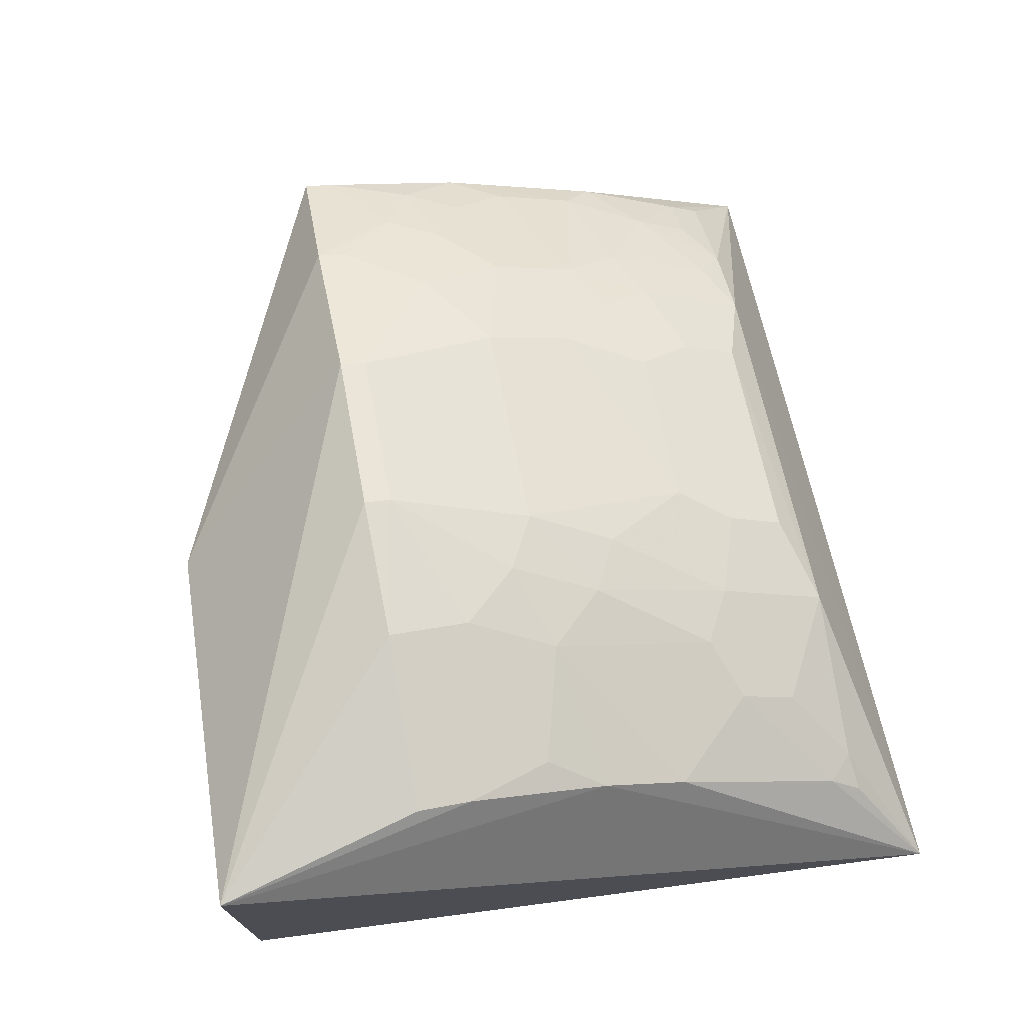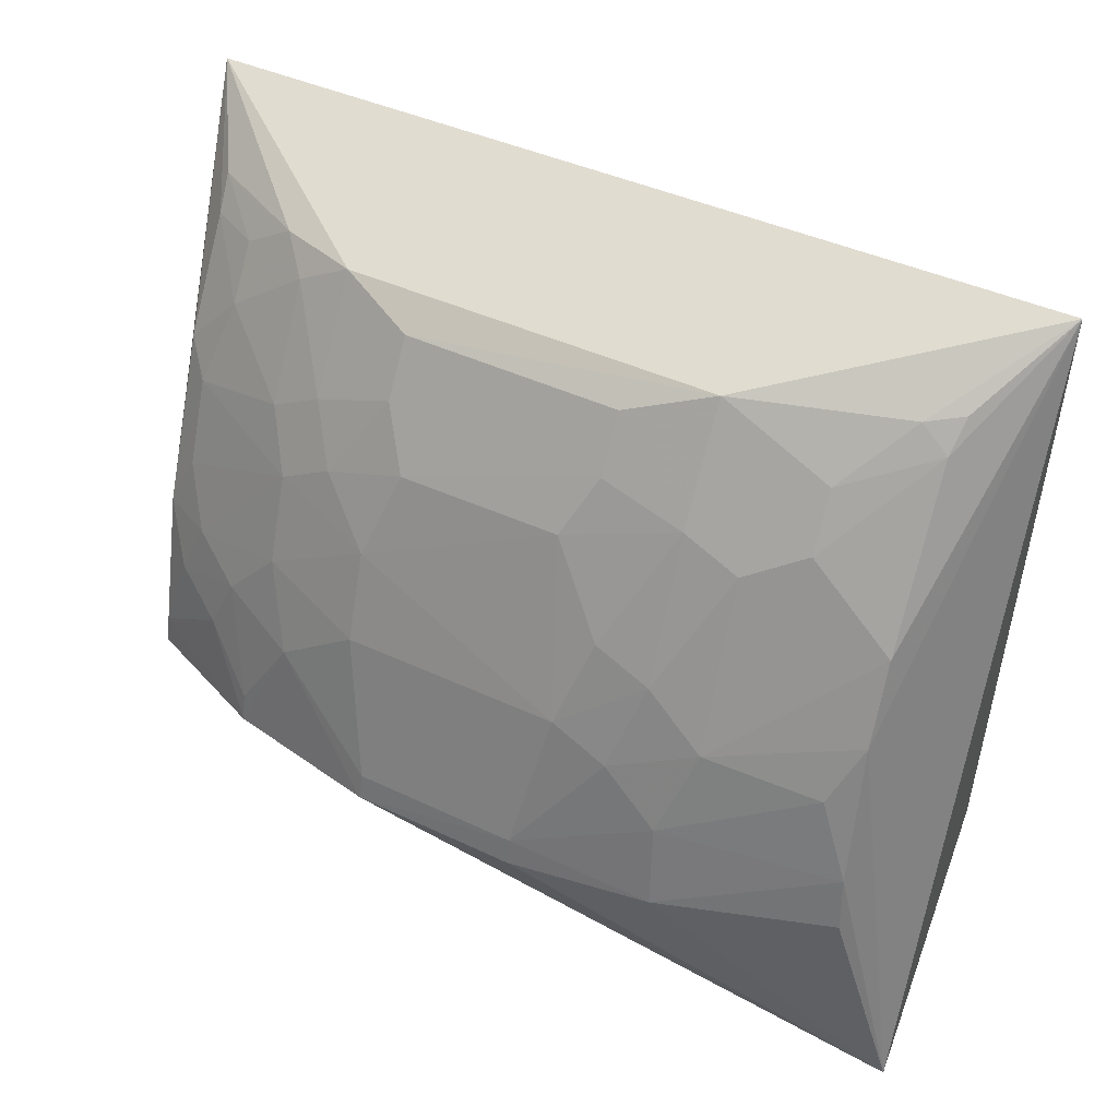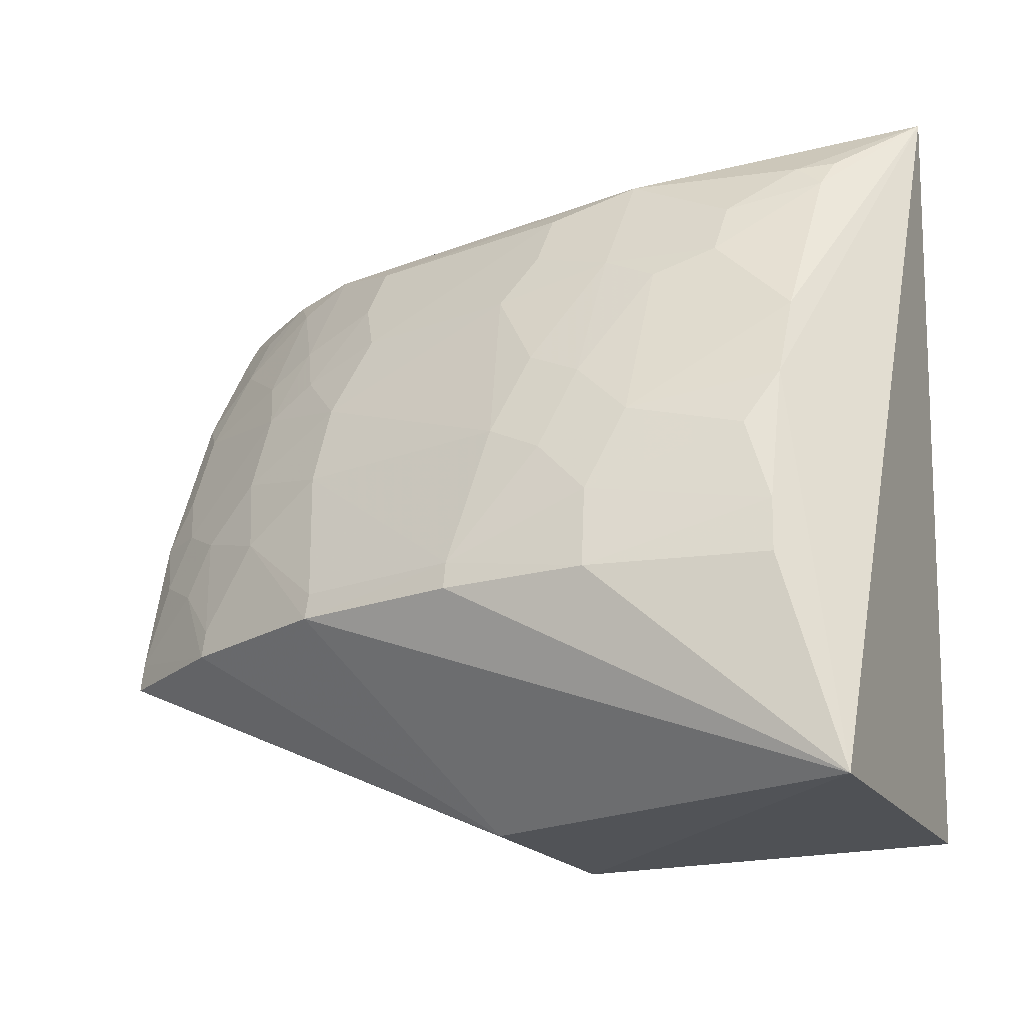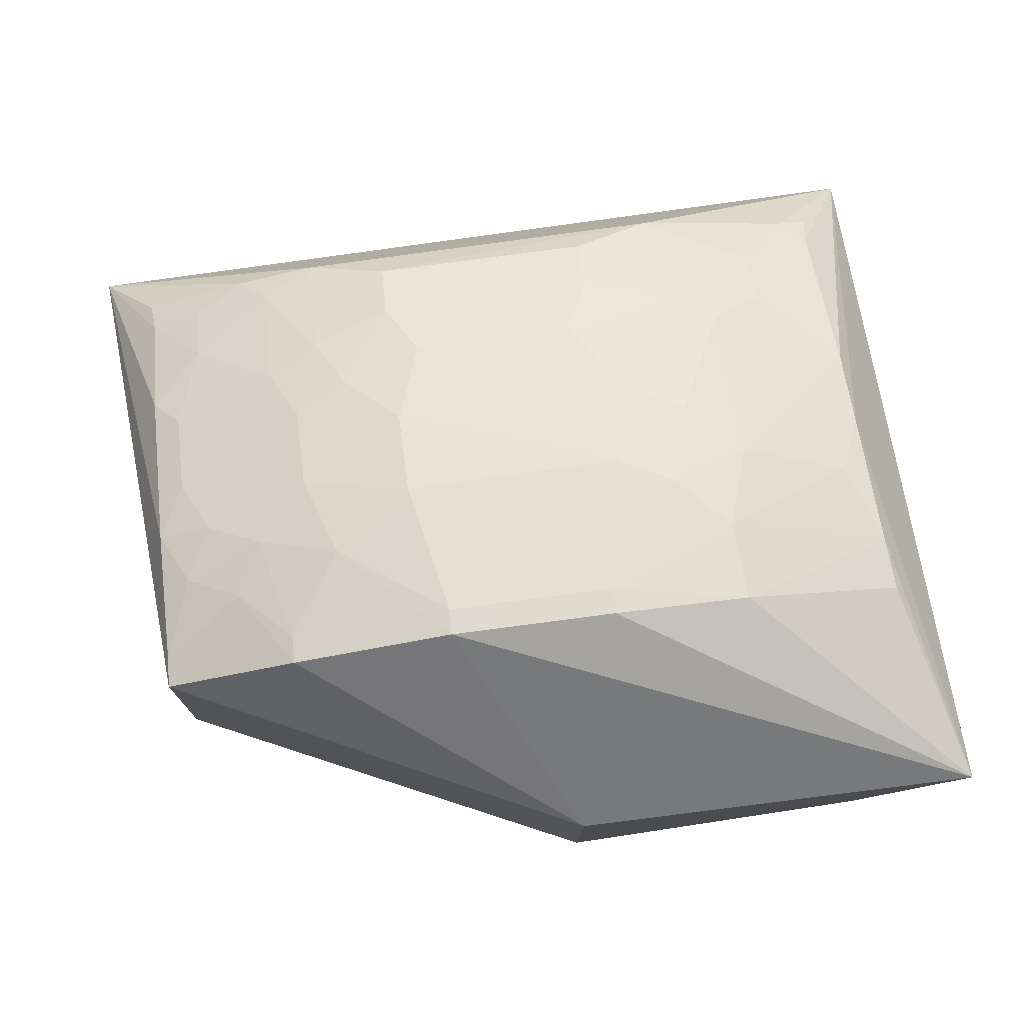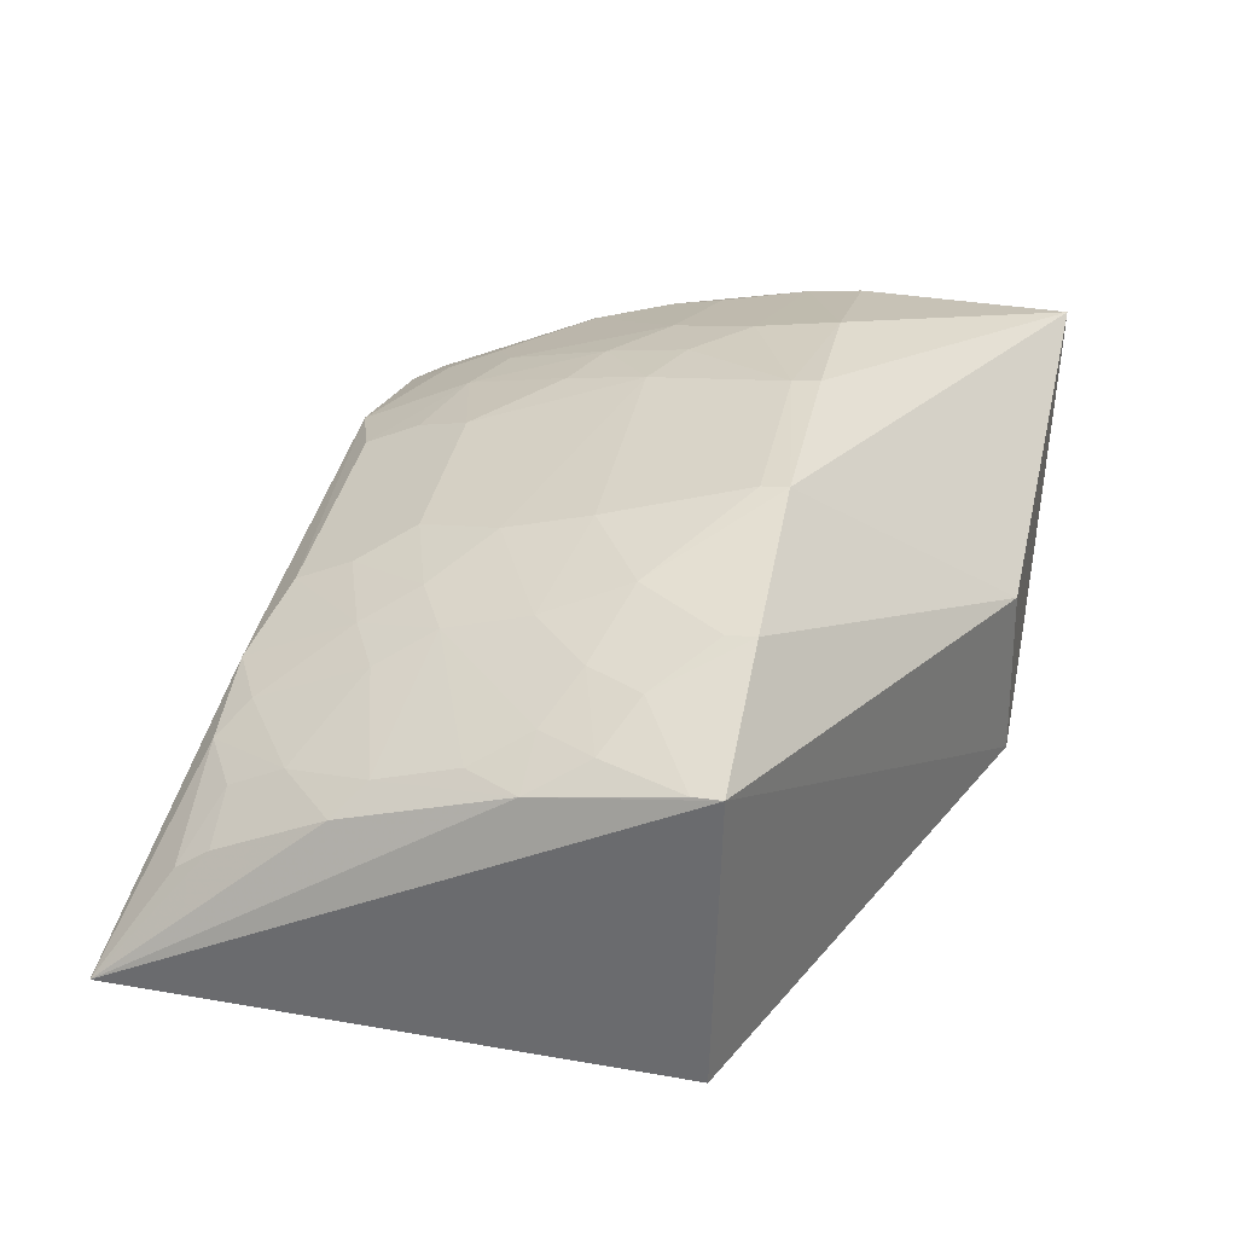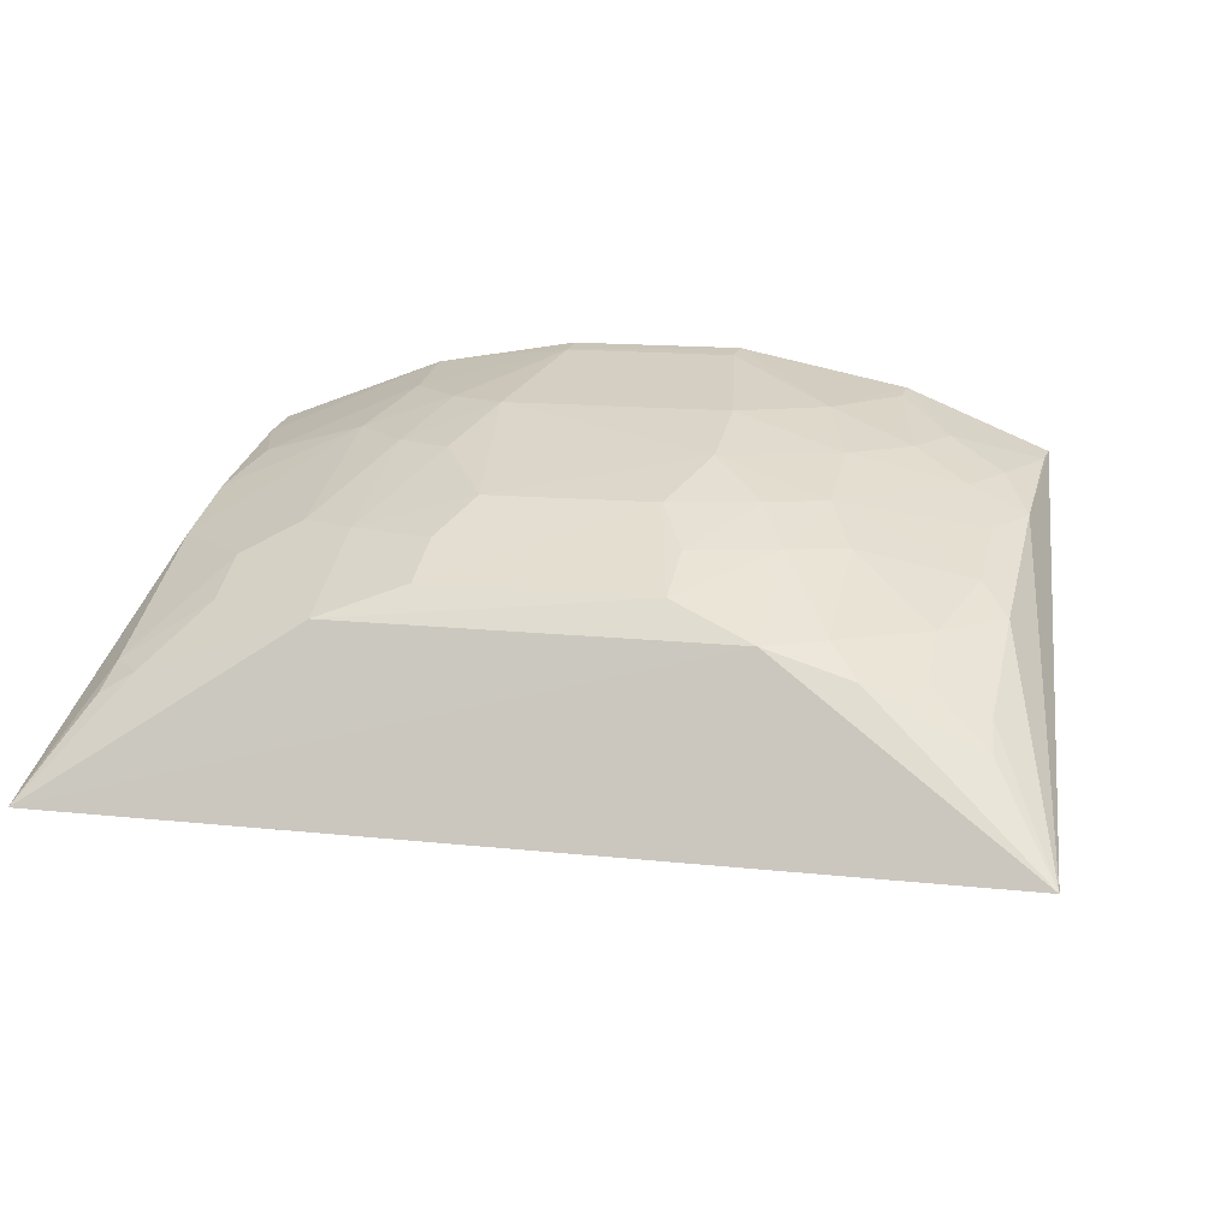
<metadata>
{"format":"obj","ext":"obj","renderer":"f3d","projection":"perspective","resolution":1024,"background":"white","views":[{"elev":62.2,"azim":79.3,"up":"+Z"},{"elev":39.6,"azim":30.8,"up":"+Y"},{"elev":-20.8,"azim":34.5,"up":"+Y"},{"elev":77.9,"azim":-7.7,"up":"+Z"},{"elev":38.4,"azim":-77.8,"up":"+Z"},{"elev":13.4,"azim":-166.3,"up":"+Z"}]}
</metadata>
<code>
v 0.0313 0.01368 0.2588
v 0.06353 -0.02867 0.2473
v 0.0647 0.08125 0.2135
v -0.06663 0.08058 0.2128
v -0.05784 0.001454 0.2508
v 0.05327 -0.02689 0.1946
v -0.01719 0.06687 0.2419
v 0.05545 0.02999 0.2459
v -0.01339 0.001636 0.264
v -0.0601 0.002031 0.2049
v 0.002702 -0.02858 0.2128
v -0.0292 0.07067 0.2375
v 0.05617 0.001657 0.2515
v 0.02751 0.0546 0.2462
v 0.003268 -0.02754 0.2387
v 0.01133 0.001522 0.2641
v 0.02761 0.07086 0.2377
v -0.05728 0.05024 0.2377
v 0.05161 0.02181 0.2499
v 0.05581 0.00955 0.2506
v -0.0172 0.03834 0.2548
v -0.03755 0.001309 0.2591
v 0.03194 0.001754 0.2607
v 0.01545 0.06679 0.242
v 0.05546 0.0668 0.2297
v -0.0577 0.07107 0.2259
v -0.05739 0.02605 0.2463
v 0.03566 0.02611 0.2547
v 0.01543 0.02593 0.2588
v -0.02934 0.05441 0.246
v -0.02921 0.01777 0.2585
v 0.01136 0.005431 0.2635
v -0.01298 0.05047 0.2505
v 0.04353 0.06246 0.2375
v 0.05555 0.04217 0.2417
v 0.05143 0.07053 0.2294
v -0.04925 0.05833 0.2376
v -0.04149 0.07076 0.2337
v -0.05709 0.06633 0.2292
v -0.0453 0.01358 0.2544
v -0.01718 0.02583 0.2587
v 0.02356 0.02176 0.2587
v 0.01138 0.05054 0.2504
v -0.03329 0.0422 0.2502
v -0.02525 0.04649 0.2503
v -0.01731 0.05865 0.2462
v 0.04357 0.05423 0.2417
v 0.05628 0.07135 0.2264
v -0.03723 0.06656 0.2377
v -0.04916 0.0663 0.2332
v -0.0532 0.0178 0.2504
v -0.05757 0.005627 0.2504
v -0.03738 0.00545 0.2585
v -0.01316 0.00546 0.2635
v 0.0275 0.03414 0.2543
v 0.01533 0.05865 0.2462
v -0.05323 0.04599 0.2415
v -0.04127 0.02162 0.2542
v -0.03326 0.0299 0.2543
v -0.03723 0.05031 0.2457
v 0.01947 0.03811 0.2544
v 0.03551 0.05044 0.246
v -0.04927 0.02579 0.25
v -0.05324 0.03395 0.2458
f 6 3 2
f 6 4 3
f 8 2 3
f 10 5 4
f 10 4 6
f 11 6 2
f 11 10 6
f 11 5 10
f 12 3 4
f 15 2 9
f 15 11 2
f 15 5 11
f 16 9 2
f 17 12 7
f 17 3 12
f 20 13 2
f 20 2 8
f 20 8 19
f 20 19 1
f 22 15 9
f 22 5 15
f 23 20 1
f 23 13 20
f 23 16 2
f 23 2 13
f 24 17 7
f 24 14 17
f 27 18 4
f 27 4 5
f 28 1 19
f 28 19 8
f 30 7 12
f 31 22 9
f 32 23 1
f 32 16 23
f 32 9 16
f 33 24 7
f 34 17 14
f 35 8 3
f 35 3 25
f 35 28 8
f 36 3 17
f 36 34 25
f 36 17 34
f 38 12 4
f 38 4 26
f 39 26 4
f 39 4 18
f 39 18 37
f 41 29 21
f 41 32 29
f 42 1 28
f 42 32 1
f 42 29 32
f 43 33 21
f 43 21 29
f 45 21 33
f 45 44 21
f 45 30 44
f 46 33 7
f 46 7 30
f 46 45 33
f 46 30 45
f 47 35 25
f 47 25 34
f 47 34 14
f 48 36 25
f 48 25 3
f 48 3 36
f 49 38 37
f 49 30 12
f 49 12 38
f 50 38 26
f 50 26 39
f 50 39 37
f 50 37 38
f 52 5 22
f 52 22 40
f 52 40 51
f 52 51 27
f 52 27 5
f 53 40 22
f 53 22 31
f 54 9 32
f 54 32 41
f 54 41 31
f 54 31 9
f 55 42 28
f 55 29 42
f 56 43 14
f 56 14 24
f 56 24 33
f 56 33 43
f 57 18 27
f 57 37 18
f 58 53 31
f 58 40 53
f 58 51 40
f 59 41 21
f 59 21 44
f 59 31 41
f 59 58 31
f 60 44 30
f 60 57 44
f 60 37 57
f 60 49 37
f 60 30 49
f 61 43 29
f 61 29 55
f 61 55 14
f 61 14 43
f 62 47 14
f 62 14 55
f 62 55 28
f 62 28 35
f 62 35 47
f 63 27 51
f 63 51 58
f 63 59 44
f 63 58 59
f 64 57 27
f 64 27 63
f 64 63 44
f 64 44 57

</code>
